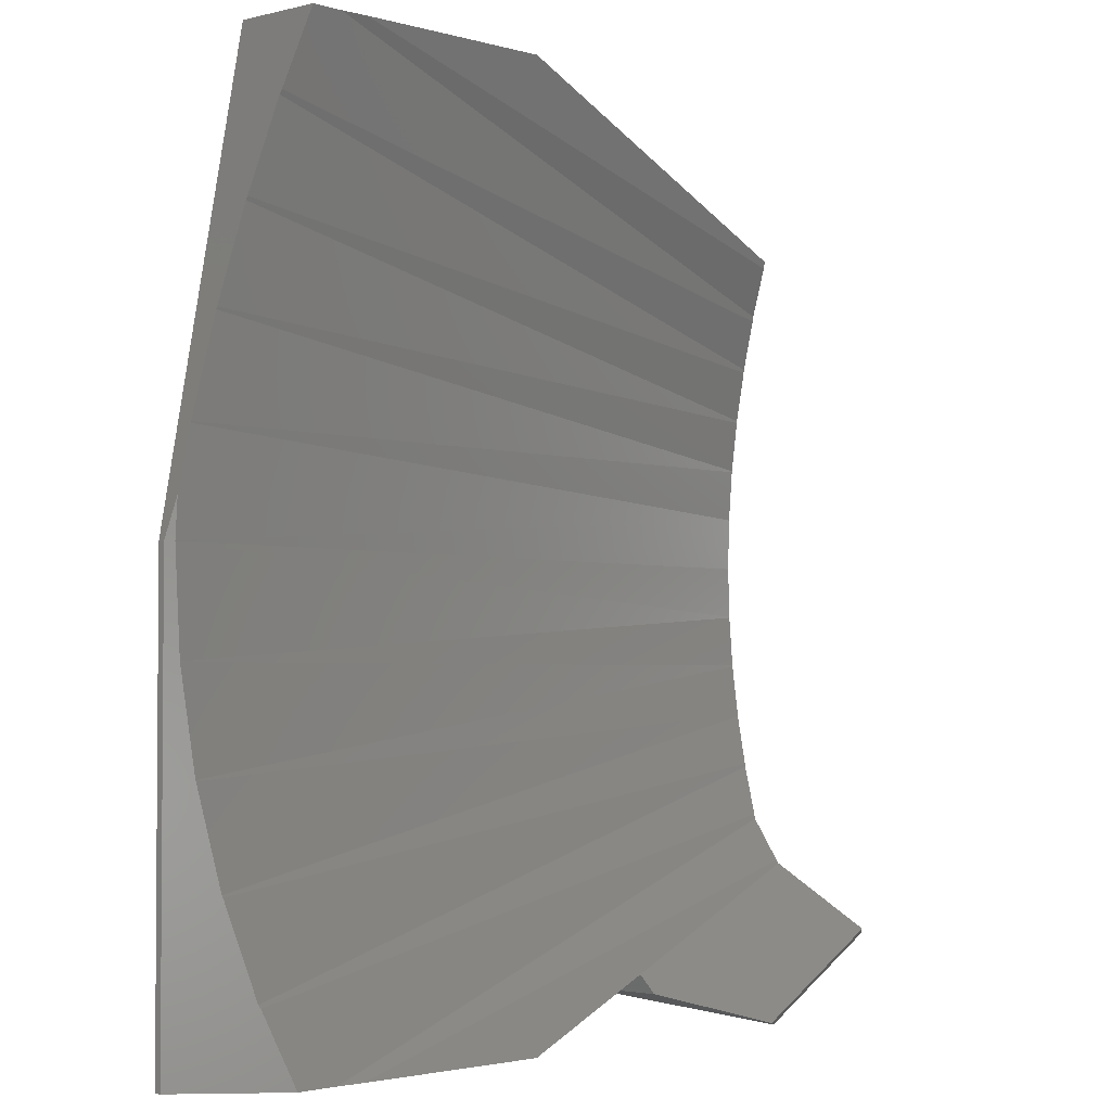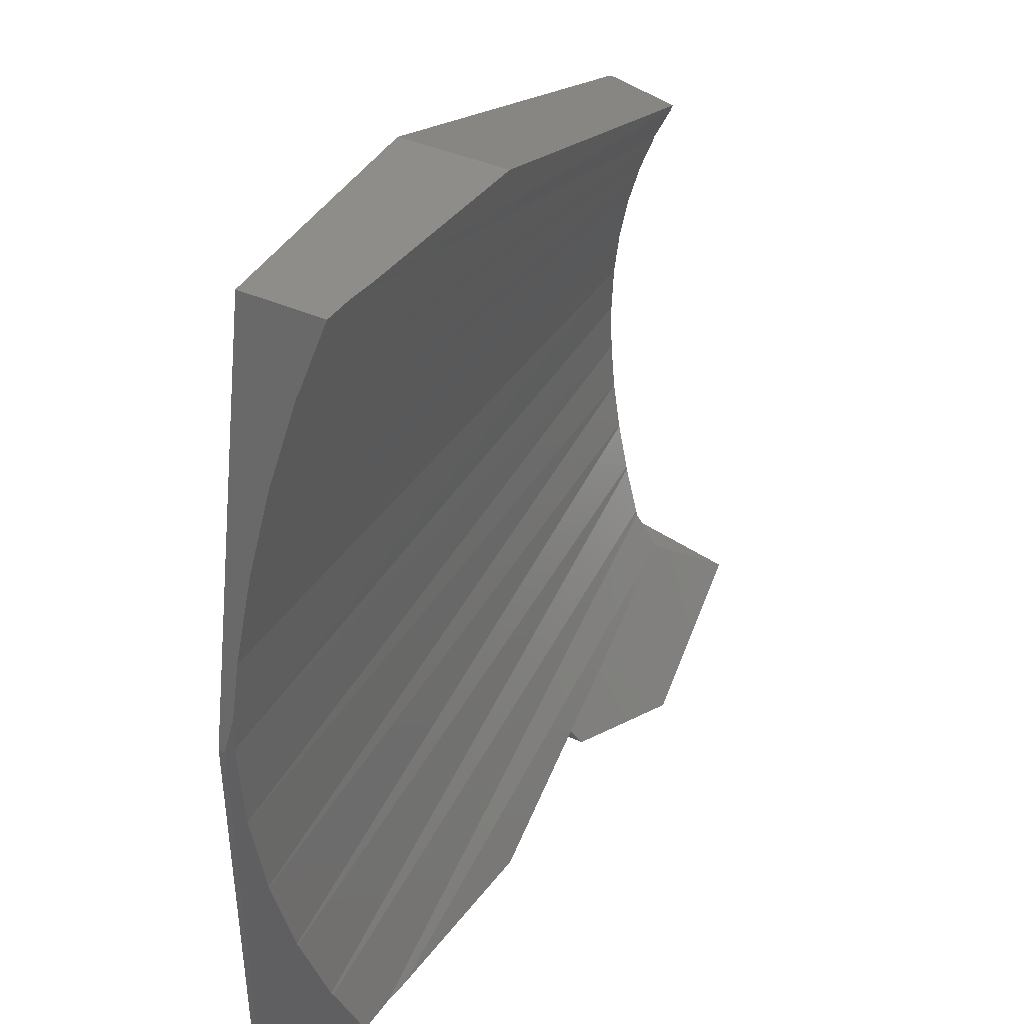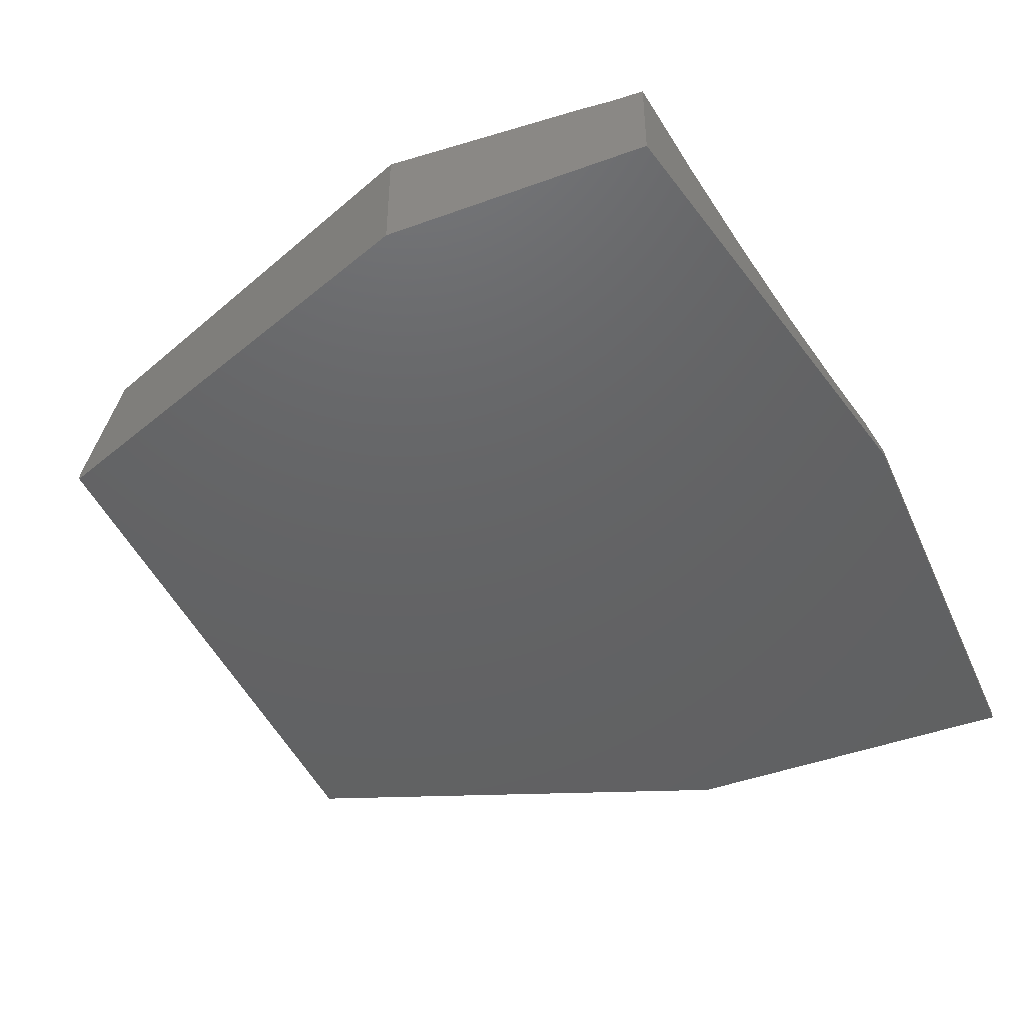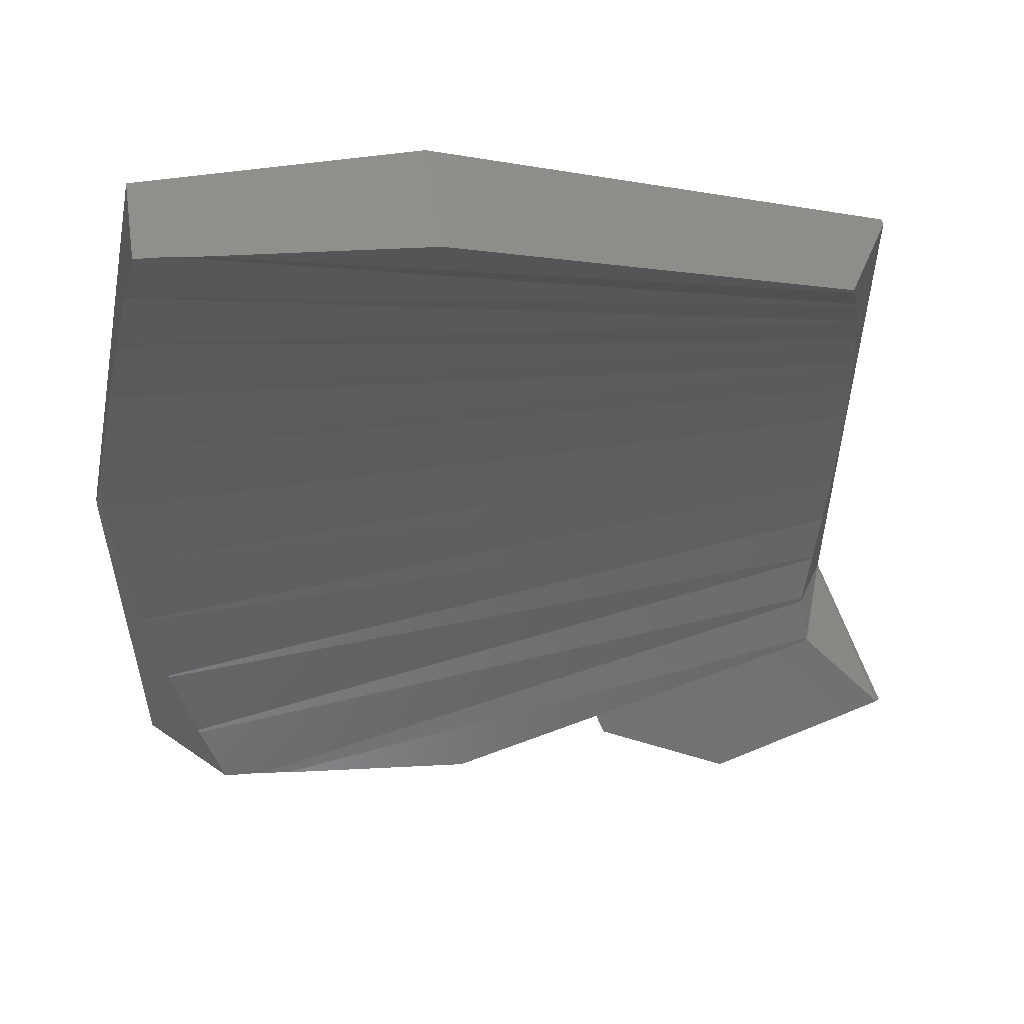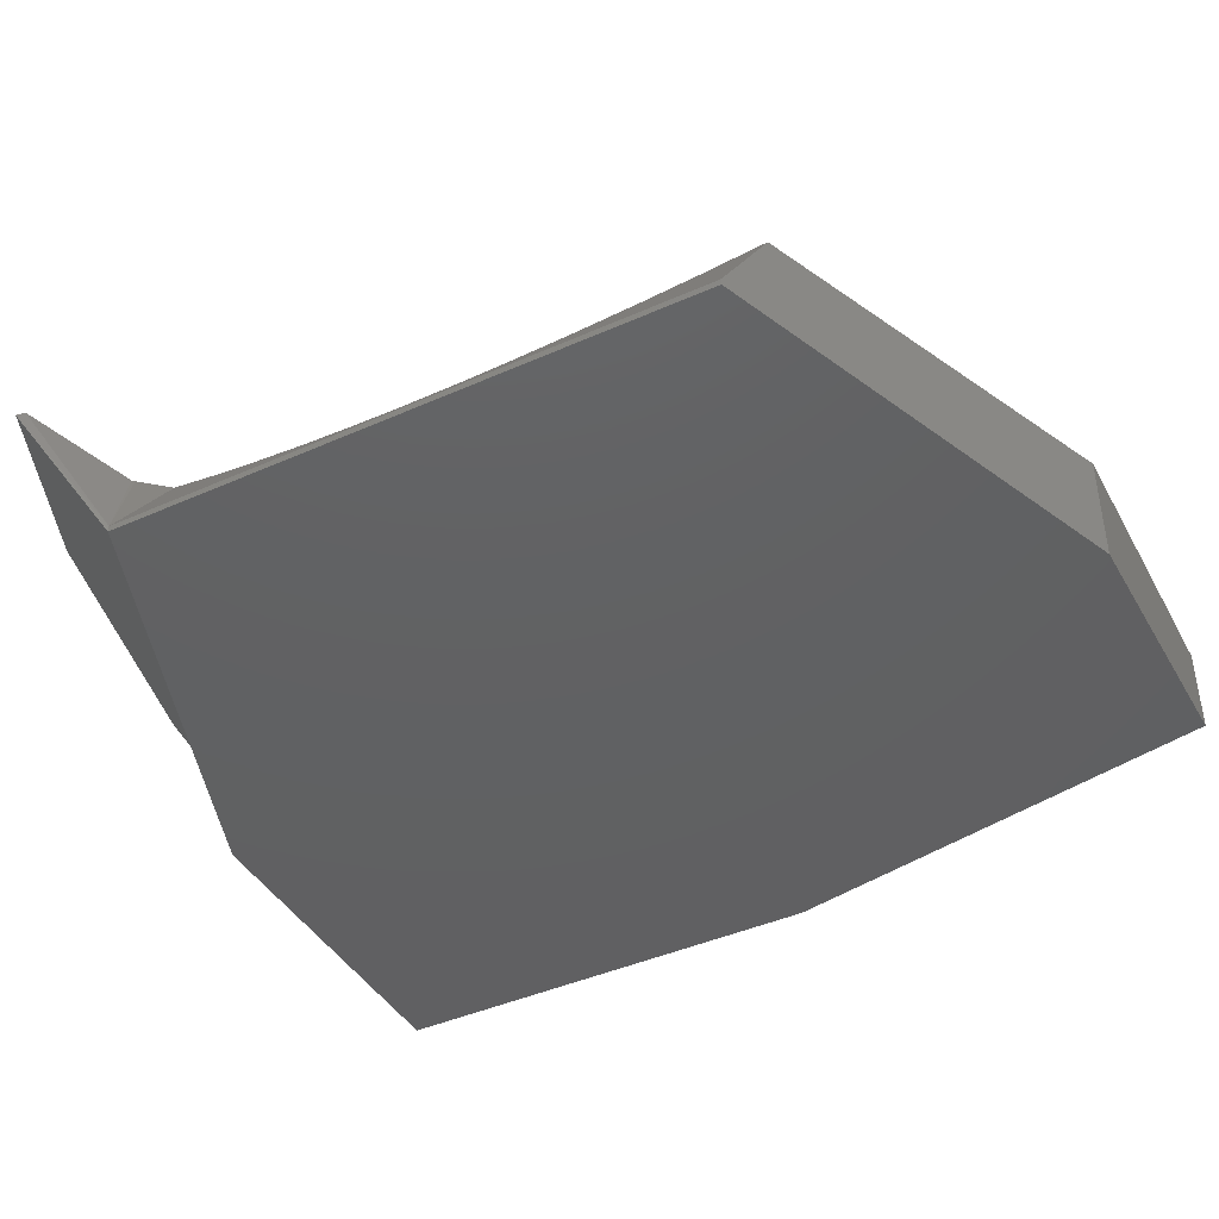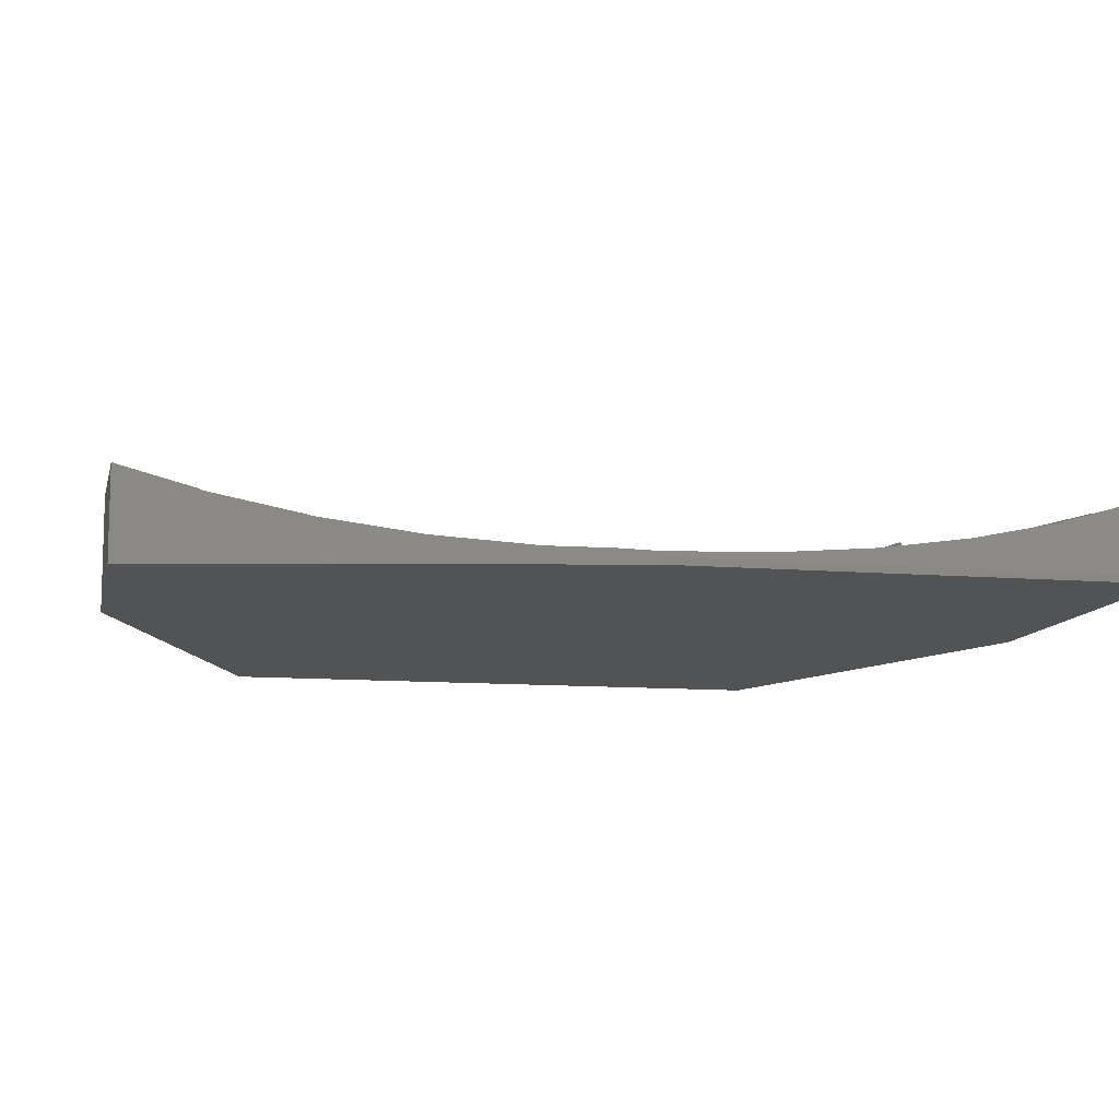
<metadata>
{"format":"stl","ext":"stl","renderer":"f3d","projection":"perspective","resolution":1024,"background":"white","views":[{"elev":-2.6,"azim":-49.7,"up":"+Y"},{"elev":41.1,"azim":-61.8,"up":"+Y"},{"elev":-45.2,"azim":-157.1,"up":"+Z"},{"elev":55.4,"azim":-8.6,"up":"+Y"},{"elev":-42.7,"azim":118.0,"up":"+Z"},{"elev":-10.5,"azim":-102.0,"up":"+Z"}]}
</metadata>
<code>
# stl→obj: 70 verts, 140 faces
v 355.7 377.5 107.4
v 326.7 388.5 100
v 326.7 388.5 108.6
v 359.7 376 100.5
v 359.7 376 100
v 311.2 318.5 107.1
v 326.7 318.5 100
v 326.7 318.5 108.6
v 309.1 318.5 106.8
v 305.8 318.5 106.6
v 299.7 318.5 100.5
v 299.7 318.5 100
v 299.7 353.5 100.5
v 299.7 353.5 100
v 359.7 331 100
v 359.7 331 100.5
v 301.1 338.3 102
v 302.3 331 103.2
v 304 324 104.8
v 300.4 345.8 101.2
v 300.2 353.5 101
v 300.4 345.8 101.3
v 301.1 338.2 102
v 302.4 330.8 103.2
v 304.1 323.8 104.9
v 300.2 356.5 101.1
v 356.9 333.9 105.4
v 356.8 333.6 105.5
v 358.4 341.6 102.6
v 357.7 337.8 103.8
v 358.5 365.3 102.6
v 304.1 375.7 103.2
v 302.7 368.7 102
v 358.4 365.4 102.6
v 358.5 341.7 102.6
v 359.3 349.5 101.2
v 359 345.7 101.7
v 357.7 369.4 103.9
v 305.5 382.9 105
v 305.5 382.6 104.8
v 356.9 373.1 105.4
v 359 361.3 101.7
v 302.7 368.5 102
v 301.2 361.2 101.3
v 359 361.4 101.7
v 357.7 337.6 103.9
v 359 345.6 101.7
v 357.7 369.2 103.8
v 304.1 376 103.3
v 359.3 349.6 101.2
v 355.8 377 107.2
v 311.2 388.5 107.1
v 359.4 353.5 101
v 356.8 373.4 105.5
v 309.1 388.5 106.8
v 306.7 388.5 106.7
v 359.3 357.5 101.2
v 301.2 361.1 101.2
v 359.3 357.4 101.2
v 306.7 388.5 100
v 363.6 324.3 110.9
v 363.2 324.8 111.3
v 350.3 318.6 111.8
v 349.4 318.9 112.3
v 357.3 330.1 107.3
v 357.2 330.4 107.2
v 338.8 323.1 108.1
v 339.4 321.7 109
v 339.4 321.7 102.1
v 338.8 323.1 100
f 1 2 3
f 2 1 4
f 2 4 5
f 6 7 8
f 7 6 9
f 7 9 10
f 7 10 11
f 7 11 12
f 12 13 14
f 13 12 11
f 4 15 5
f 15 4 16
f 11 17 13
f 17 11 18
f 18 11 19
f 19 11 10
f 13 17 20
f 13 20 21
f 21 20 21
f 20 17 22
f 17 18 23
f 18 19 24
f 19 10 25
f 21 26 13
f 26 21 21
f 10 27 25
f 27 10 9
f 27 9 28
f 24 29 18
f 29 24 30
f 31 32 33
f 32 31 34
f 18 35 23
f 35 18 29
f 22 36 20
f 36 22 37
f 38 39 40
f 39 38 41
f 42 43 44
f 43 42 45
f 25 46 19
f 46 25 27
f 23 47 17
f 47 23 35
f 48 40 49
f 40 48 38
f 19 30 24
f 30 19 46
f 20 50 21
f 50 20 36
f 34 49 32
f 49 34 48
f 51 3 52
f 3 51 1
f 21 53 21
f 53 21 50
f 54 52 55
f 52 54 51
f 45 33 43
f 33 45 31
f 41 56 39
f 56 41 55
f 55 41 54
f 57 44 58
f 44 57 42
f 53 21 21
f 21 53 59
f 17 37 22
f 37 17 47
f 60 40 56
f 40 60 32
f 32 60 43
f 43 60 14
f 56 40 39
f 40 32 49
f 32 43 33
f 43 14 44
f 44 14 58
f 58 14 26
f 26 14 13
f 59 26 21
f 26 59 58
f 58 59 57
f 61 16 62
f 63 62 64
f 62 63 61
f 65 16 66
f 61 15 16
f 8 66 6
f 66 8 67
f 66 67 65
f 6 28 9
f 28 6 66
f 68 65 67
f 65 68 64
f 65 64 62
f 66 16 28
f 16 65 62
f 51 4 1
f 4 51 54
f 4 54 38
f 4 38 34
f 4 34 45
f 4 45 57
f 4 57 53
f 4 53 16
f 38 54 41
f 34 38 48
f 45 34 31
f 57 45 42
f 53 57 59
f 16 53 50
f 16 50 36
f 16 36 37
f 16 37 47
f 16 47 35
f 16 35 29
f 16 29 30
f 16 30 46
f 16 46 27
f 16 27 28
f 69 67 70
f 67 69 68
f 7 67 8
f 67 7 70
f 69 61 63
f 61 69 15
f 15 69 70
f 68 63 64
f 63 68 69
f 2 52 3
f 52 2 55
f 55 2 56
f 56 2 60
f 60 12 14
f 12 60 7
f 7 60 2
f 7 2 70
f 70 2 5
f 70 5 15

</code>
